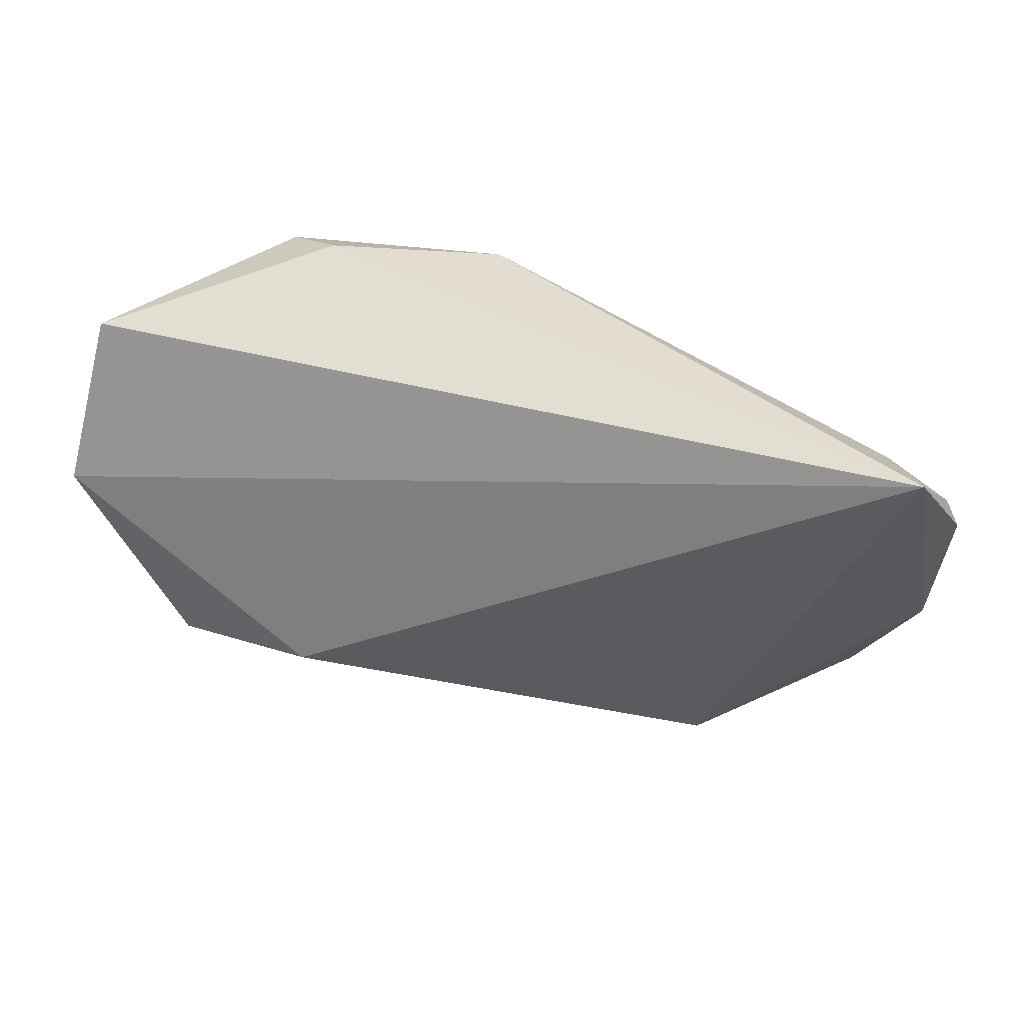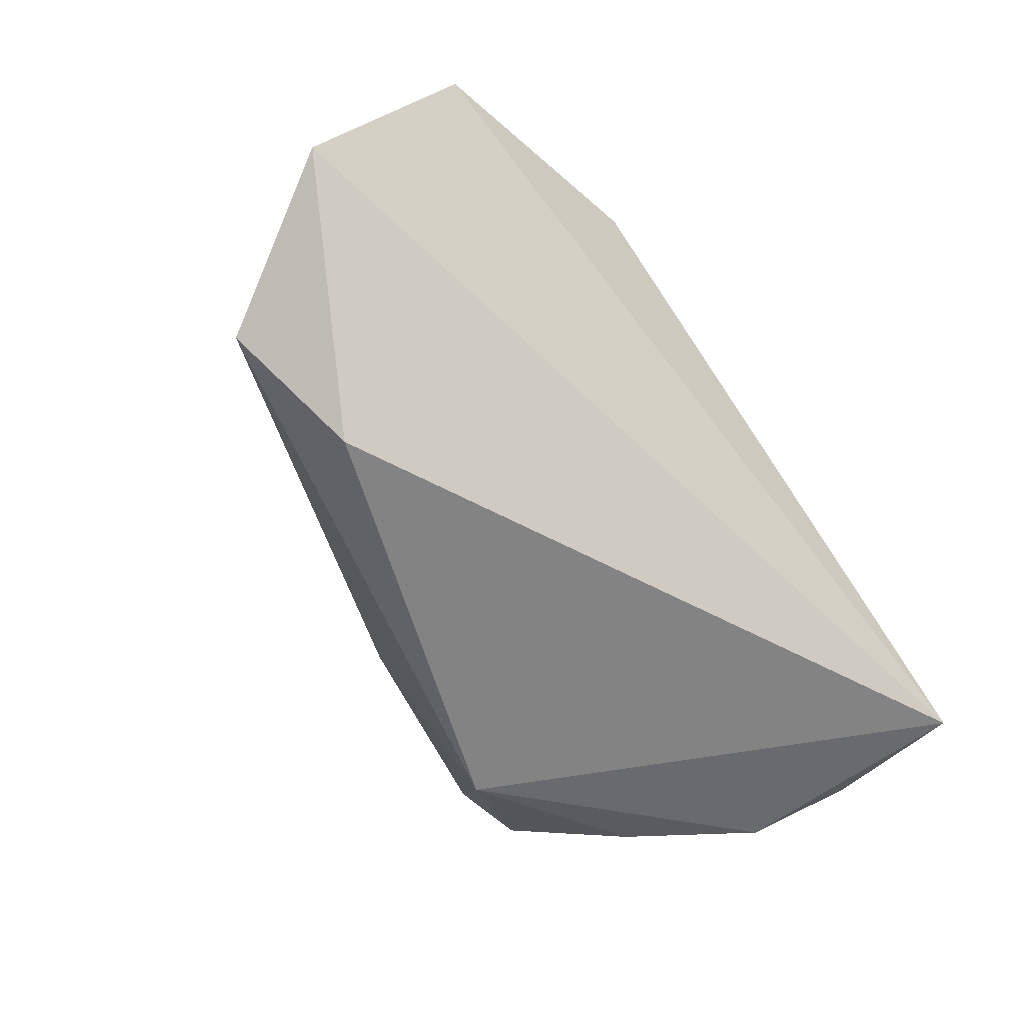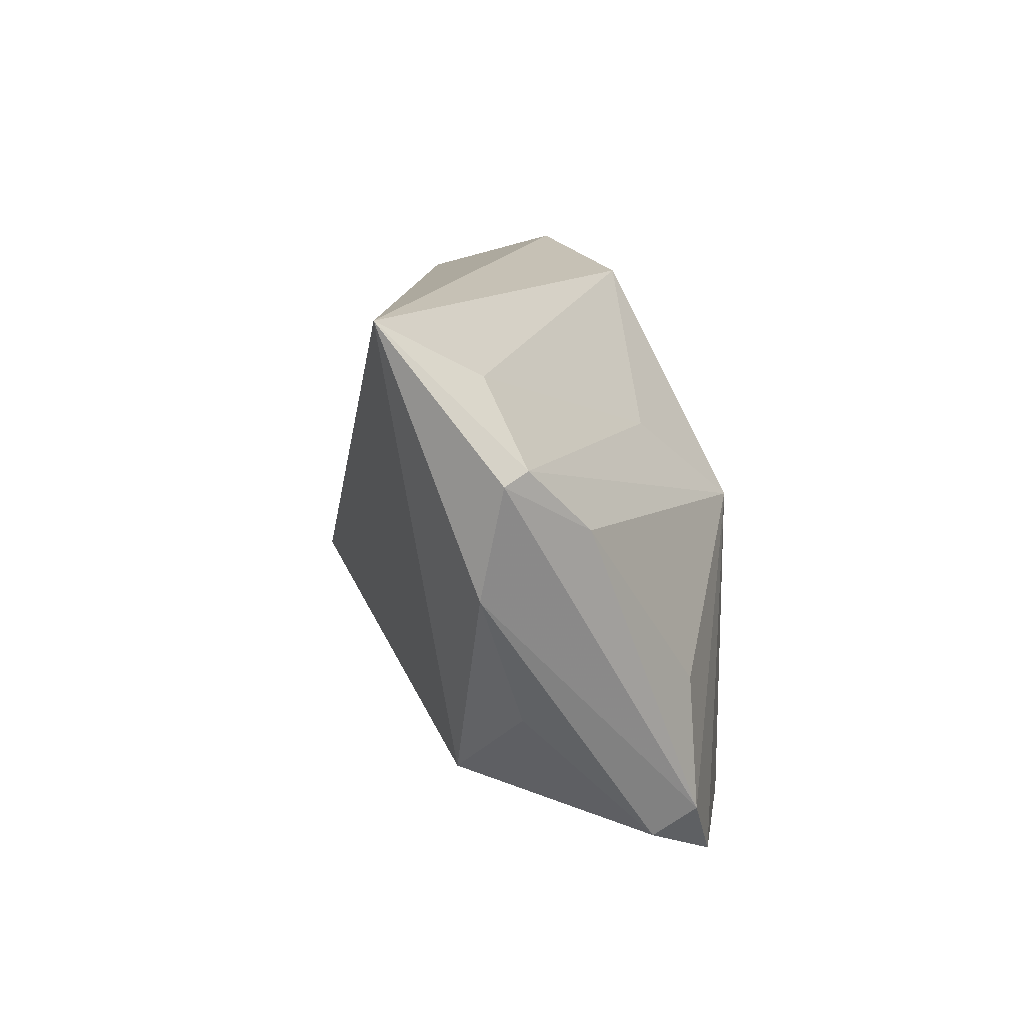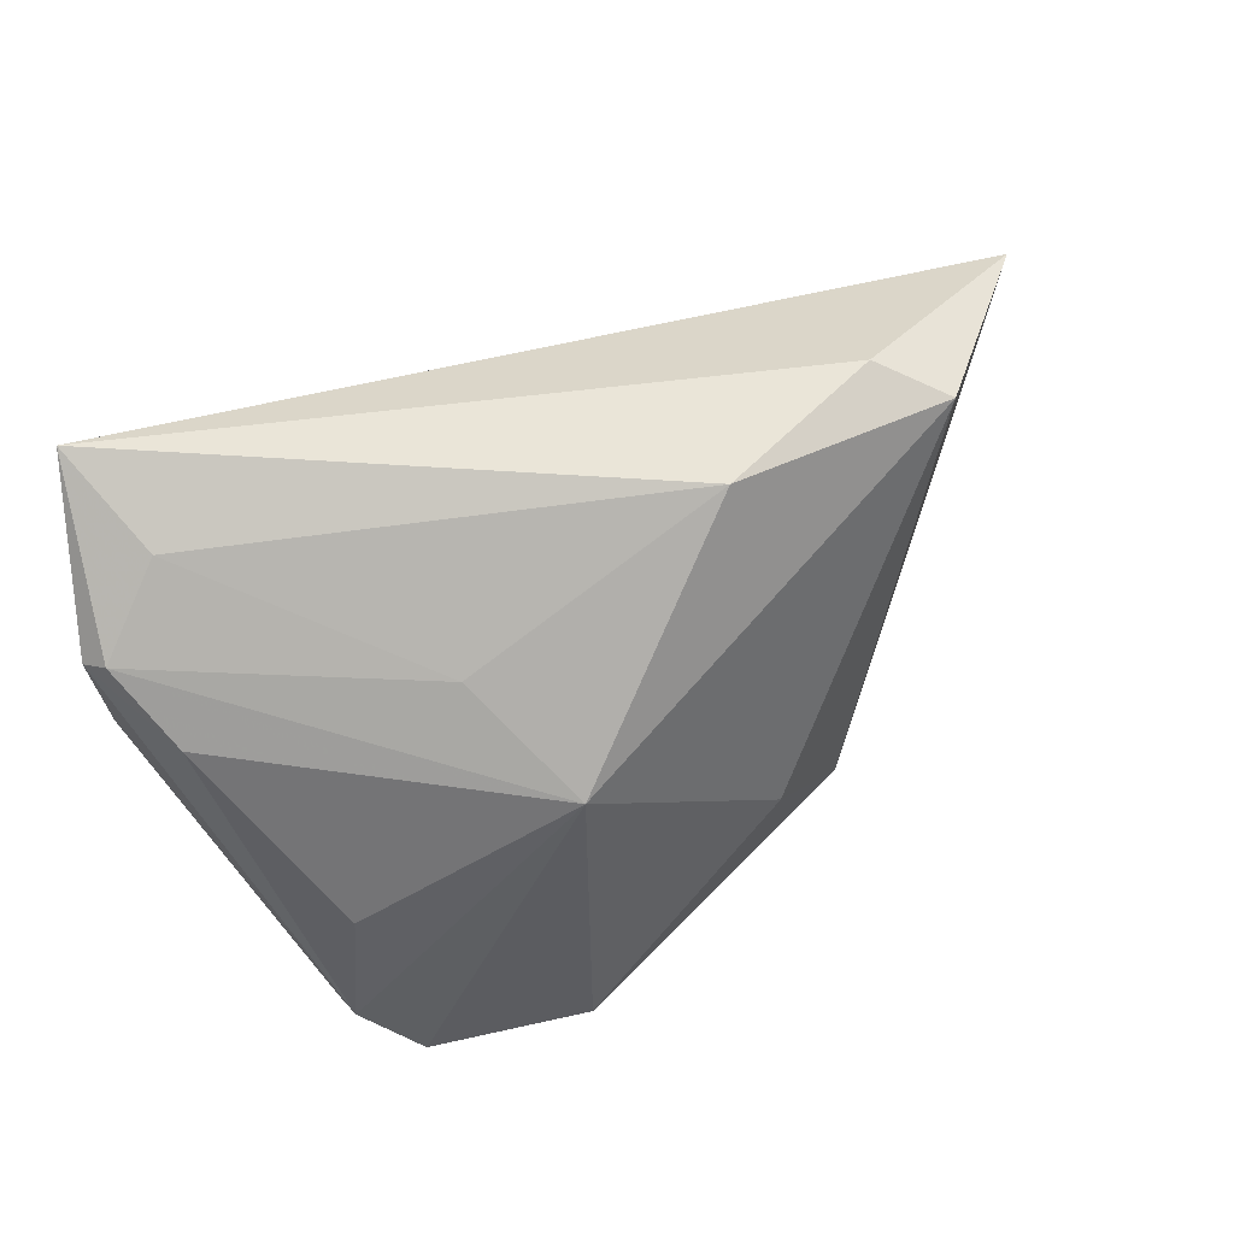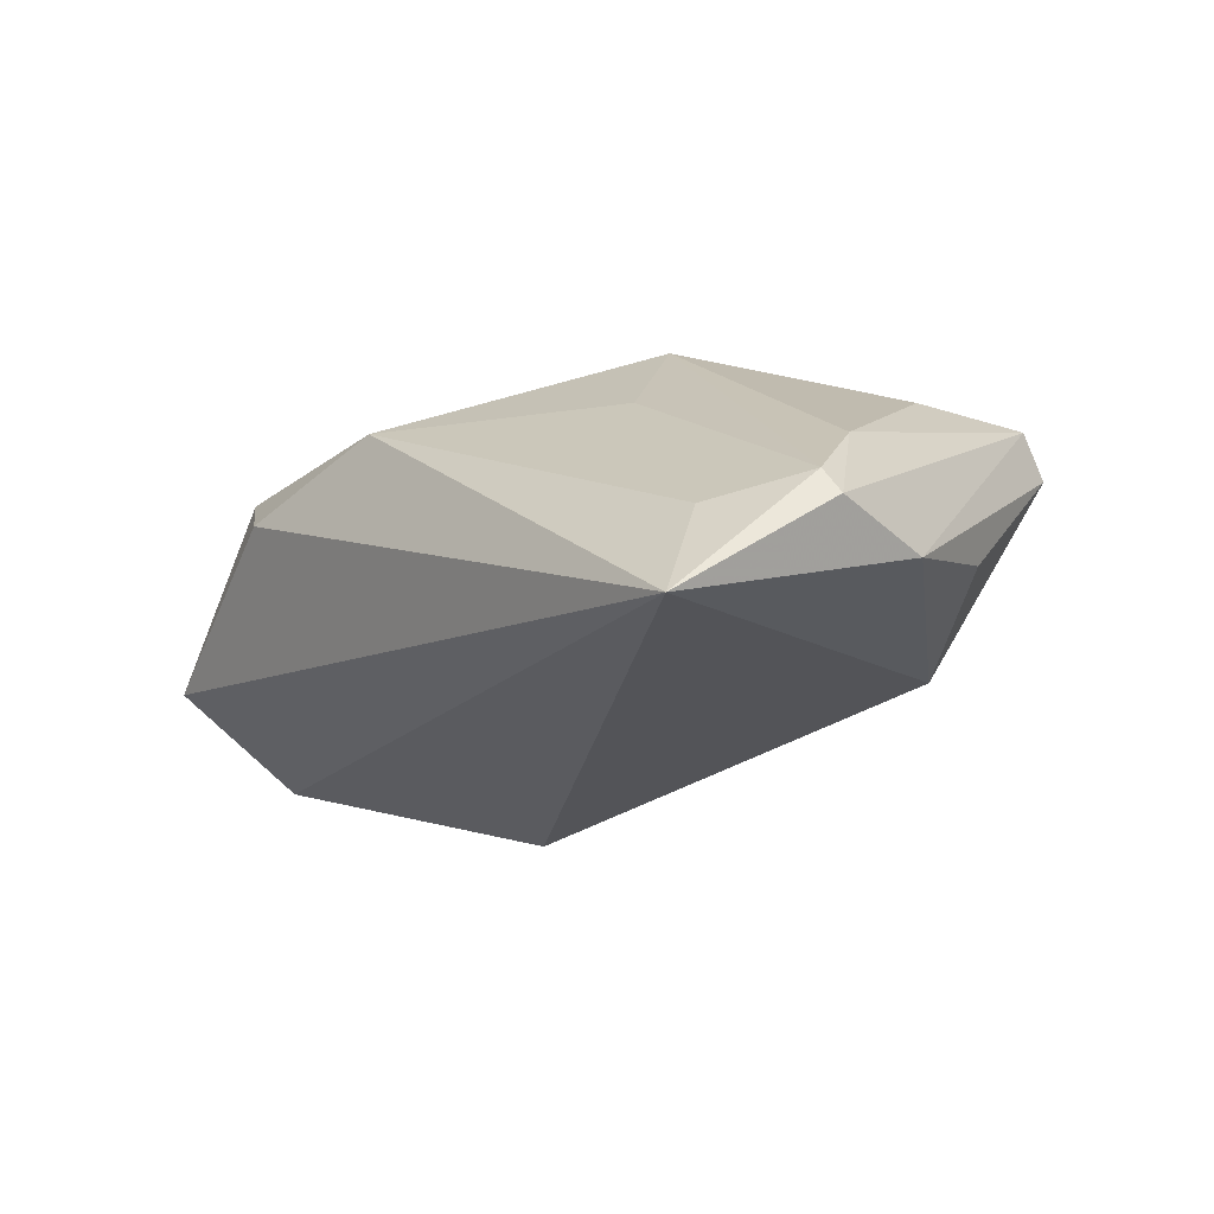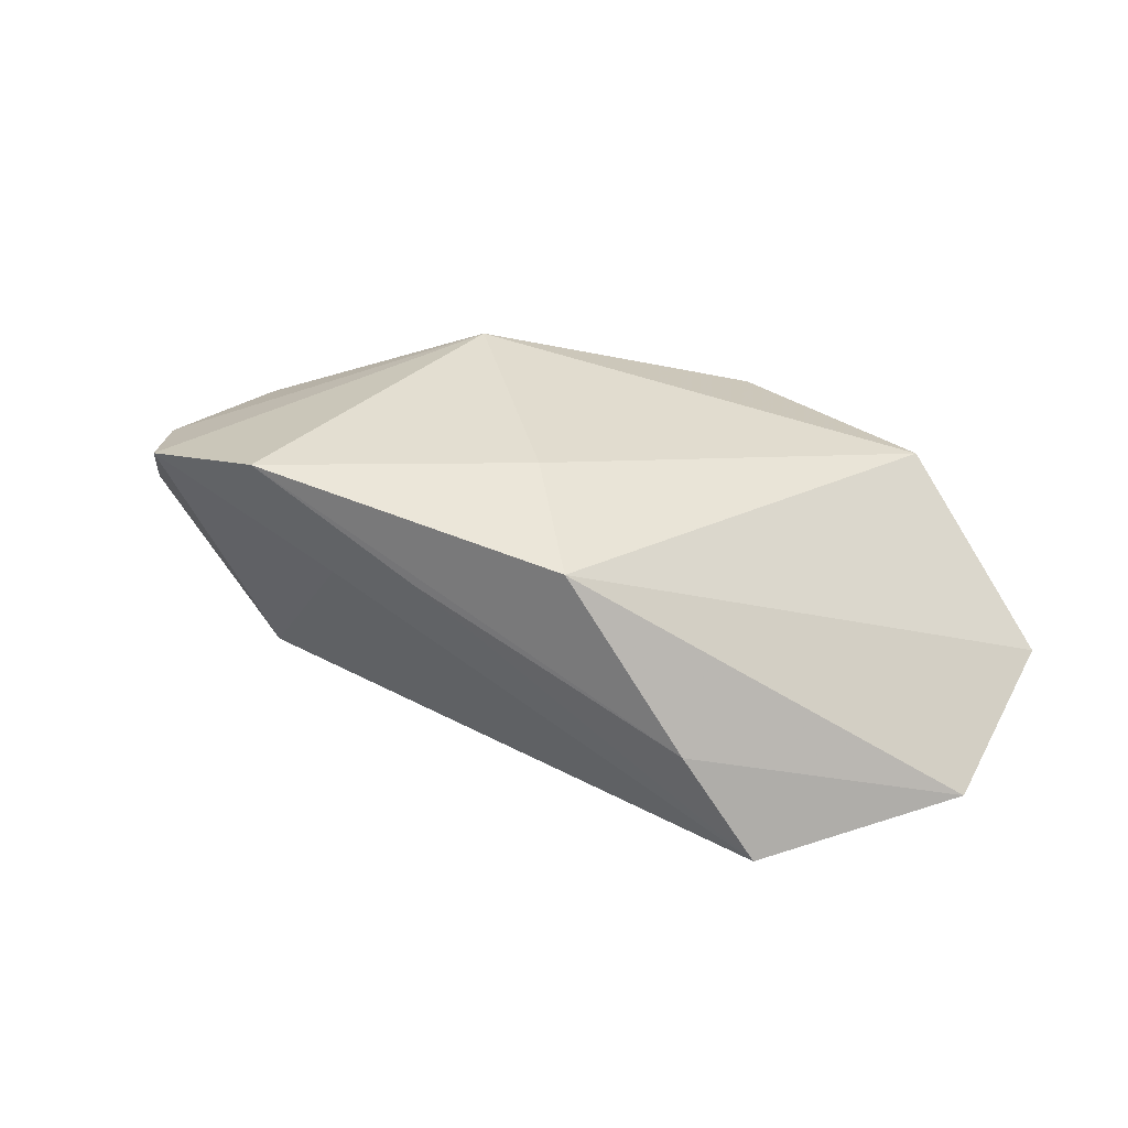
<metadata>
{"format":"obj","ext":"obj","renderer":"f3d","projection":"perspective","resolution":1024,"background":"white","views":[{"elev":43.5,"azim":-170.4,"up":"+Y"},{"elev":-76.1,"azim":124.2,"up":"+Z"},{"elev":14.1,"azim":-100.3,"up":"+Y"},{"elev":49.2,"azim":-32.5,"up":"+Y"},{"elev":-22.6,"azim":-129.0,"up":"+Z"},{"elev":36.2,"azim":41.5,"up":"+Z"}]}
</metadata>
<code>
v 0.065 0.005119 -0.01118
v -0.0411 -0.03391 0.009784
v 0.009047 0.03096 0.01539
v -0.04548 -0.01593 -0.007769
v 0.04038 -0.02128 -0.00189
v 0.04982 -0.01822 -0.01544
v 0.02407 -0.02454 0.01978
v -0.03961 -0.01379 0.0146
v -0.01557 0.003697 0.02547
v 0.03038 -0.01278 -0.02351
v -0.05317 0.001555 -0.01419
v -0.01502 -0.03889 0.02547
v -0.0414 -0.03051 0.01533
v 0.03096 0.03362 0.01009
v -0.04923 0.03362 -0.0254
v -0.02258 0.01525 0.01198
v -0.03445 -0.03913 0.0189
v 0.01133 -0.01495 0.02547
v -0.005608 -0.03508 0.01156
v -0.0503 0.008675 -0.0006283
v -0.05409 0.01689 -0.008758
v -0.04543 0.02625 -0.01238
v 0.03816 0.0295 0.01669
v 0.06095 0.02581 -0.002265
v -0.05569 0.0155 -0.01181
v 0.006182 -0.03231 0.01363
v -0.02486 -0.02921 -0.01261
f 15 1 10
f 10 27 15
f 24 1 15
f 1 24 7
f 7 24 23
f 5 7 12
f 1 7 5
f 15 27 11
f 9 17 12
f 13 17 9
f 14 24 15
f 23 24 14
f 19 17 27
f 12 17 19
f 6 10 1
f 1 5 6
f 27 10 6
f 6 19 27
f 4 11 27
f 25 11 13
f 13 20 25
f 15 11 25
f 8 20 13
f 13 9 8
f 8 9 20
f 3 9 23
f 23 14 3
f 3 14 15
f 15 22 3
f 12 19 26
f 19 6 26
f 26 5 12
f 26 6 5
f 2 17 13
f 13 11 2
f 11 4 2
f 27 17 2
f 2 4 27
f 23 9 18
f 18 7 23
f 18 9 12
f 12 7 18
f 21 25 20
f 20 9 21
f 15 25 21
f 21 22 15
f 16 3 22
f 22 21 16
f 9 3 16
f 16 21 9

</code>
